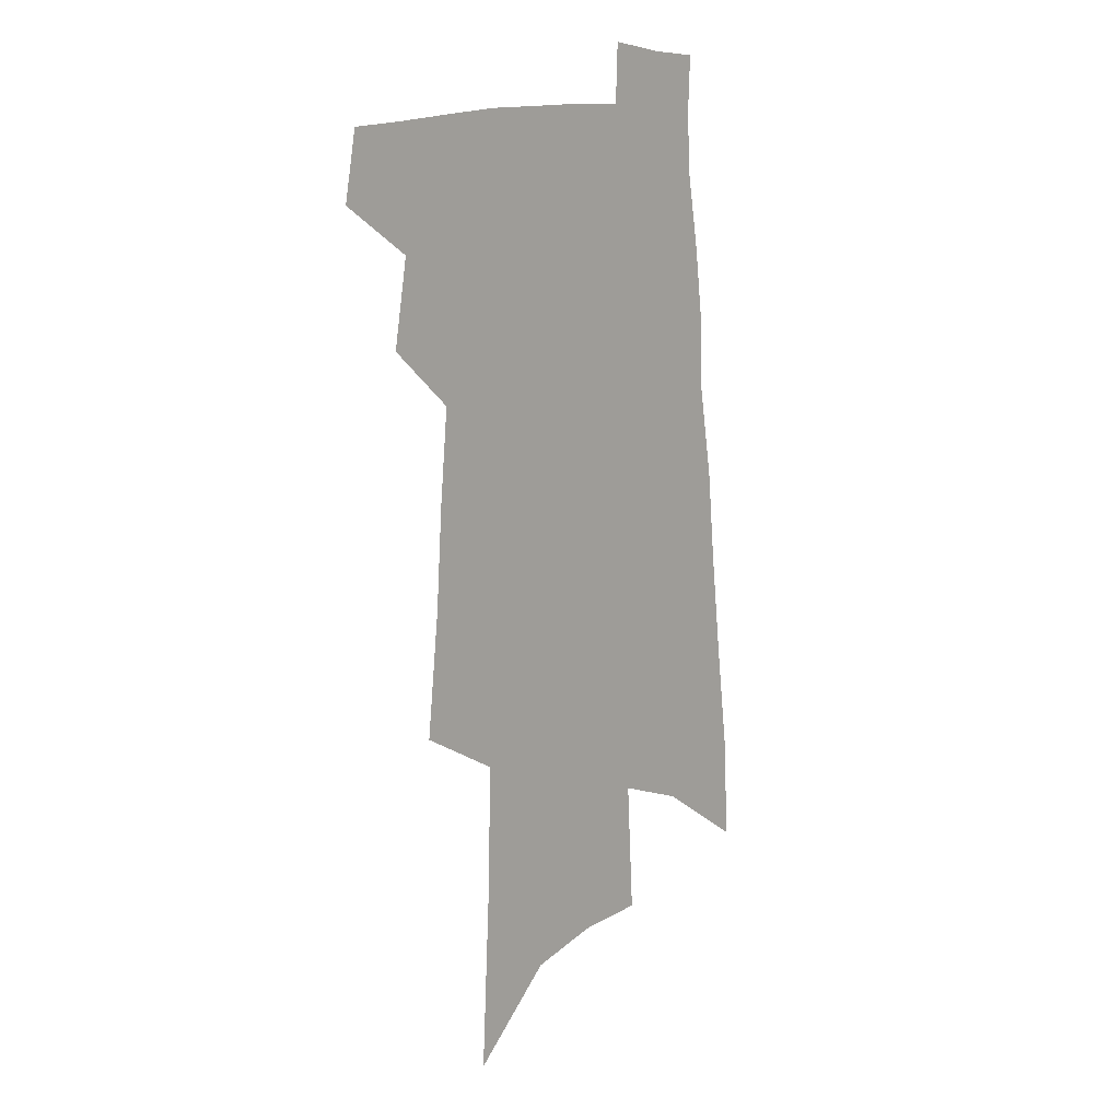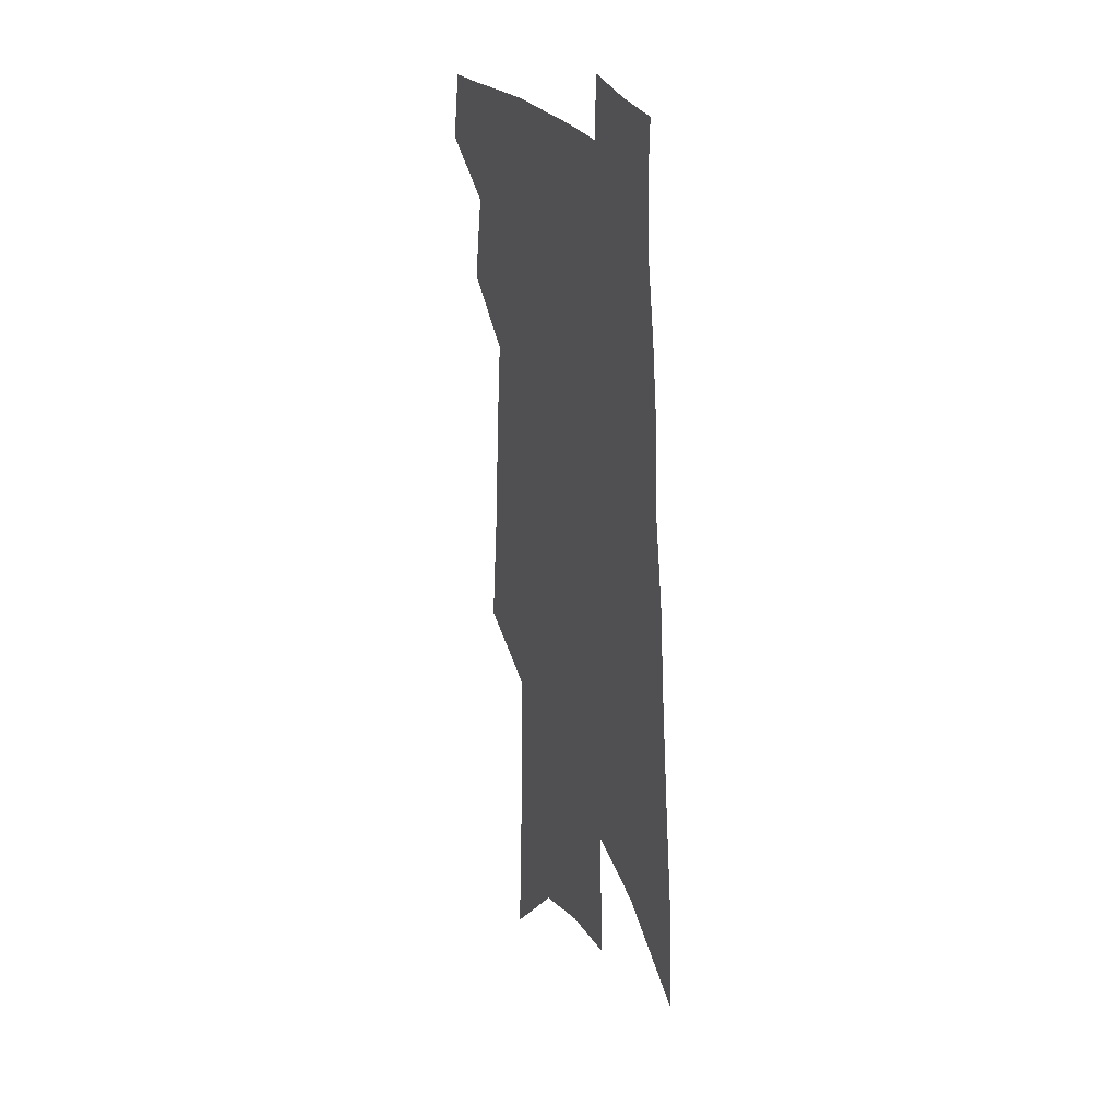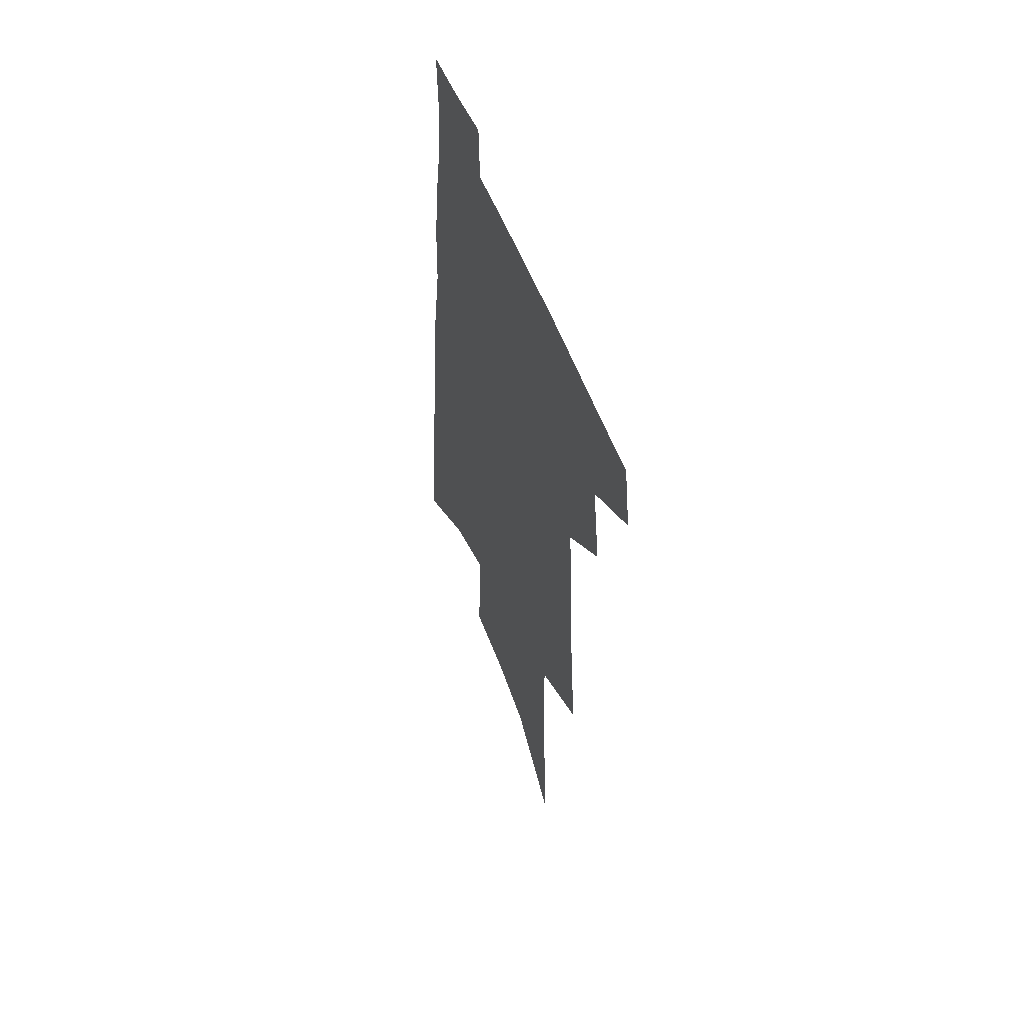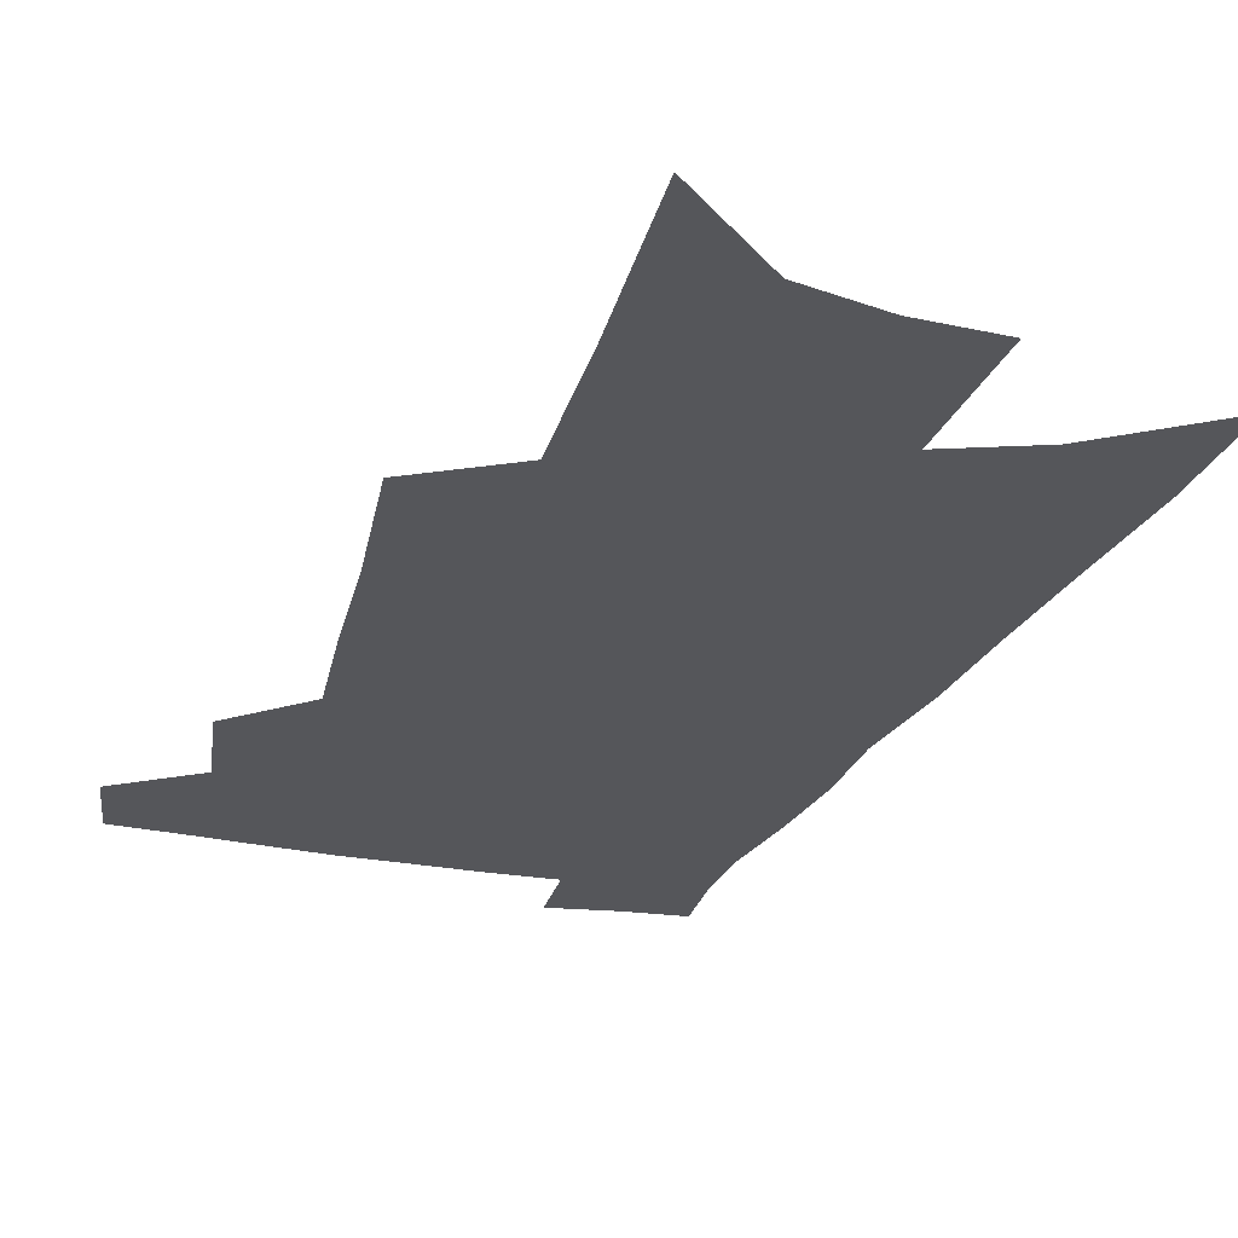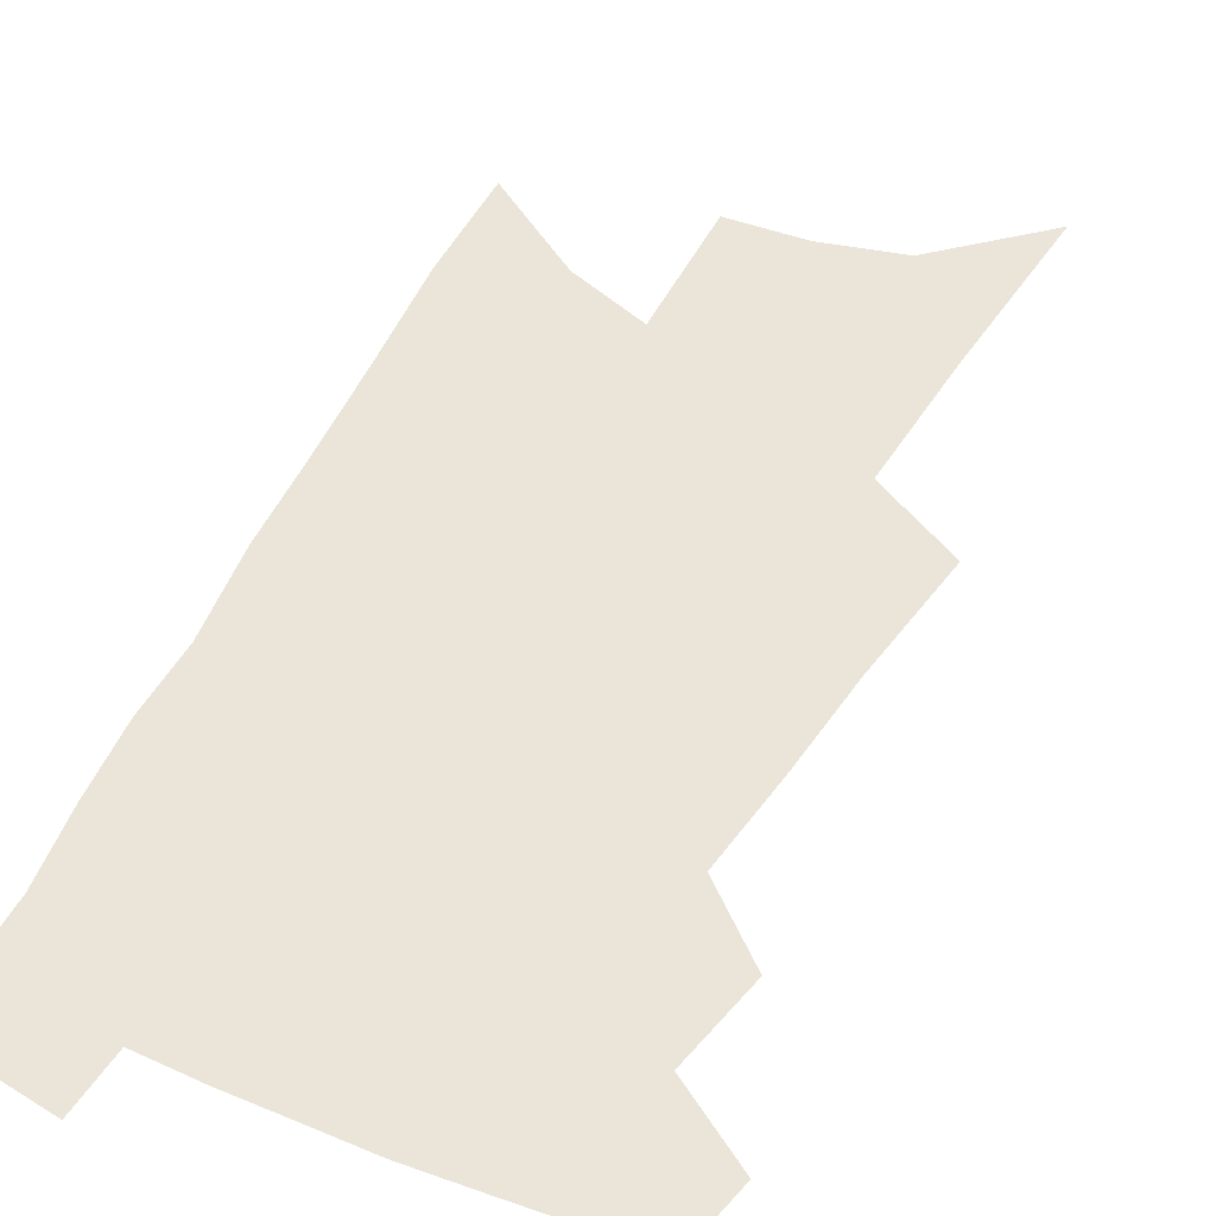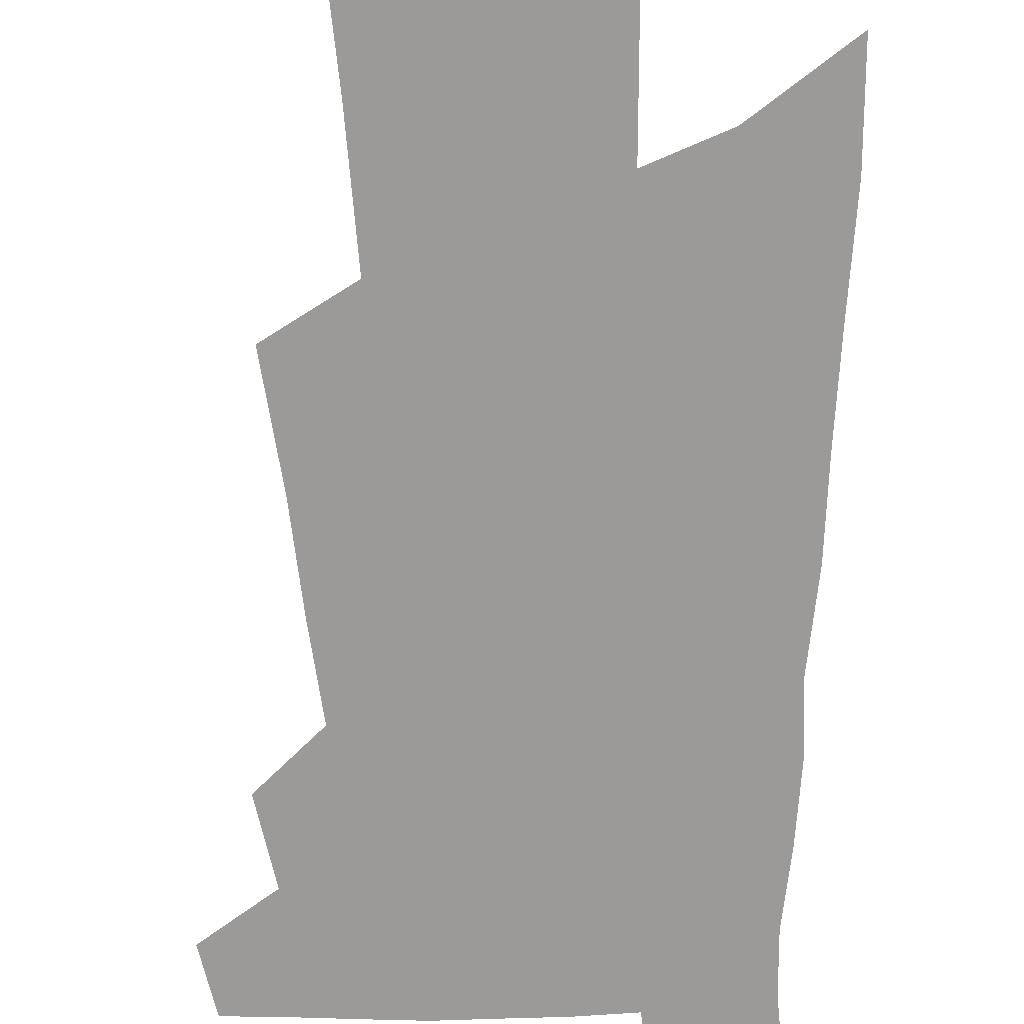
<metadata>
{"format":"obj","ext":"obj","renderer":"f3d","projection":"perspective","resolution":1024,"background":"white","views":[{"elev":12.4,"azim":-47.7,"up":"+Y"},{"elev":25.3,"azim":67.2,"up":"+Y"},{"elev":56.0,"azim":-111.4,"up":"+Y"},{"elev":-25.8,"azim":-15.9,"up":"+Z"},{"elev":44.8,"azim":-152.5,"up":"+Z"},{"elev":-69.3,"azim":3.2,"up":"+Z"}]}
</metadata>
<code>
v 521.1 435.7 0
v 525.4 459.3 0
v 541.1 389 0
v 546.1 419 0
v 546.7 440.7 0
v 545.6 460.8 0
v 553.6 257.8 0
v 558.2 301.4 0
v 560.5 336.3 0
v 563.5 369 0
v 564.5 394.9 0
v 567.7 421.7 0
v 567.5 442.4 0
v 565.6 462.5 0
v 578.2 131.8 0
v 581.4 193.7 0
v 582.8 241.4 0
v 583.9 281.6 0
v 585.2 317.8 0
v 585.8 348.2 0
v 586.8 376.6 0
v 588.1 402.3 0
v 588.3 423.9 0
v 588.3 443.9 0
v 586 464.2 0
v 608.2 160.7 0
v 608.3 213.3 0
v 607.2 252.2 0
v 607.4 291.7 0
v 607.1 323.1 0
v 607.1 352.5 0
v 607.3 379.3 0
v 607.8 404.2 0
v 607.8 424.7 0
v 607.7 444.9 0
v 606.8 464.7 0
v 633.6 167.4 0
v 632 219.8 0
v 630.2 258.3 0
v 629.2 291.8 0
v 628.2 325.4 0
v 627.6 354.6 0
v 627.2 381.1 0
v 627 404.7 0
v 627.1 425.4 0
v 627.3 445.5 0
v 626.8 465.2 0
v 658.8 169.1 0
v 656.1 216 0
v 653.3 256.1 0
v 650.9 292.1 0
v 649.5 322.6 0
v 648.3 352.4 0
v 647.2 379 0
v 646.5 403.3 0
v 646.4 424.9 0
v 646.4 445.6 0
v 647.1 464.9 0
v 647.8 485.7 0
v 682.5 206.2 0
v 678.7 246.5 0
v 675.3 283.5 0
v 671.8 317.7 0
v 671.5 345 0
v 668.7 374 0
v 667.4 399.1 0
v 666.3 422.7 0
v 665.5 444.7 0
v 666.1 463.9 0
v 668.2 482.7 0
v 715.9 183.2 0
v 713.7 221.3 0
v 708.8 260.9 0
v 704.7 296.7 0
v 701.6 328.6 0
v 696.2 361.6 0
v 695.5 387.2 0
v 692.1 413.7 0
v 687.6 440.3 0
v 686.5 461.7 0
v 687.3 481.4 0
f 4 5 1
f 1 5 2
f 5 6 2
f 10 11 3
f 3 11 4
f 11 12 4
f 4 12 5
f 12 13 5
f 5 13 6
f 13 14 6
f 17 18 7
f 7 18 8
f 18 19 8
f 8 19 9
f 19 20 9
f 9 20 10
f 20 21 10
f 10 21 11
f 21 22 11
f 11 22 12
f 22 23 12
f 12 23 13
f 23 24 13
f 13 24 14
f 24 25 14
f 15 26 16
f 26 27 16
f 16 27 17
f 27 28 17
f 17 28 18
f 28 29 18
f 18 29 19
f 29 30 19
f 19 30 20
f 30 31 20
f 20 31 21
f 31 32 21
f 21 32 22
f 32 33 22
f 22 33 23
f 33 34 23
f 23 34 24
f 34 35 24
f 24 35 25
f 35 36 25
f 26 37 27
f 37 38 27
f 27 38 28
f 38 39 28
f 28 39 29
f 39 40 29
f 29 40 30
f 40 41 30
f 30 41 31
f 41 42 31
f 31 42 32
f 42 43 32
f 32 43 33
f 43 44 33
f 33 44 34
f 44 45 34
f 34 45 35
f 45 46 35
f 35 46 36
f 46 47 36
f 37 48 38
f 48 49 38
f 38 49 39
f 49 50 39
f 39 50 40
f 50 51 40
f 40 51 41
f 51 52 41
f 41 52 42
f 52 53 42
f 42 53 43
f 53 54 43
f 43 54 44
f 54 55 44
f 44 55 45
f 55 56 45
f 45 56 46
f 56 57 46
f 46 57 47
f 57 58 47
f 49 60 50
f 60 61 50
f 50 61 51
f 61 62 51
f 51 62 52
f 62 63 52
f 52 63 53
f 63 64 53
f 53 64 54
f 64 65 54
f 54 65 55
f 65 66 55
f 55 66 56
f 66 67 56
f 56 67 57
f 67 68 57
f 57 68 58
f 68 69 58
f 58 69 59
f 69 70 59
f 60 71 61
f 71 72 61
f 61 72 62
f 72 73 62
f 62 73 63
f 73 74 63
f 63 74 64
f 74 75 64
f 64 75 65
f 75 76 65
f 65 76 66
f 76 77 66
f 66 77 67
f 77 78 67
f 67 78 68
f 78 79 68
f 68 79 69
f 79 80 69
f 69 80 70
f 80 81 70

</code>
